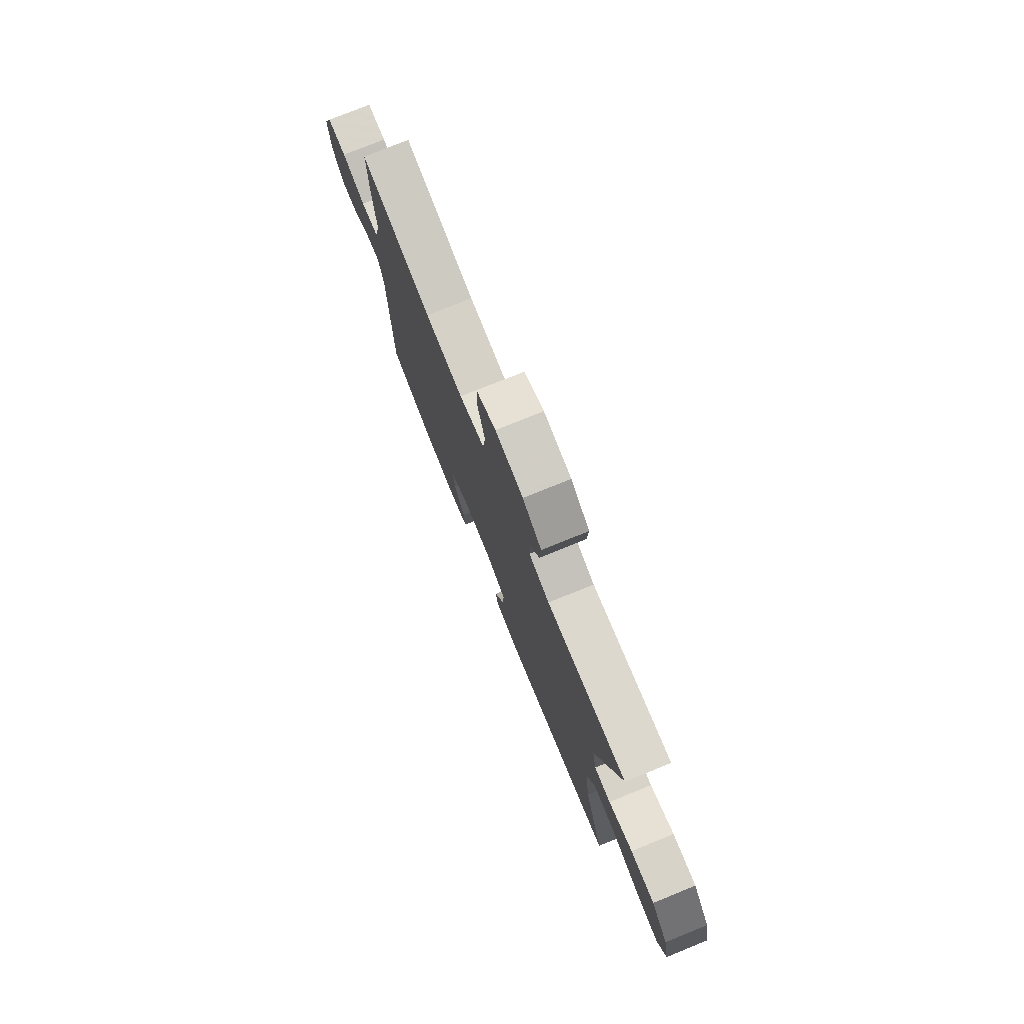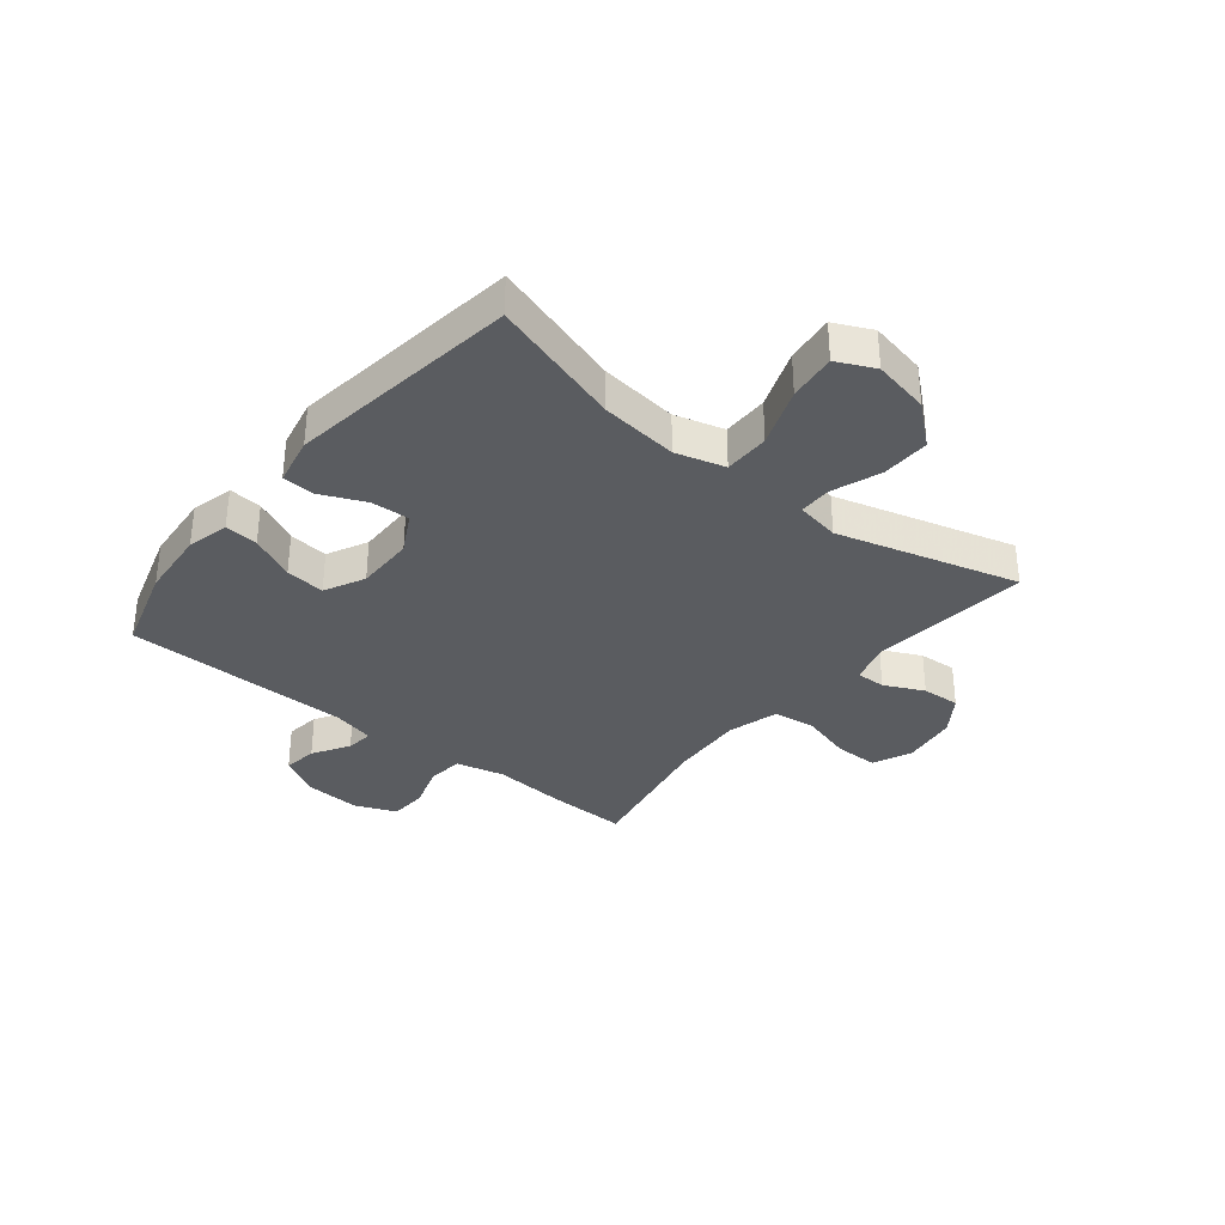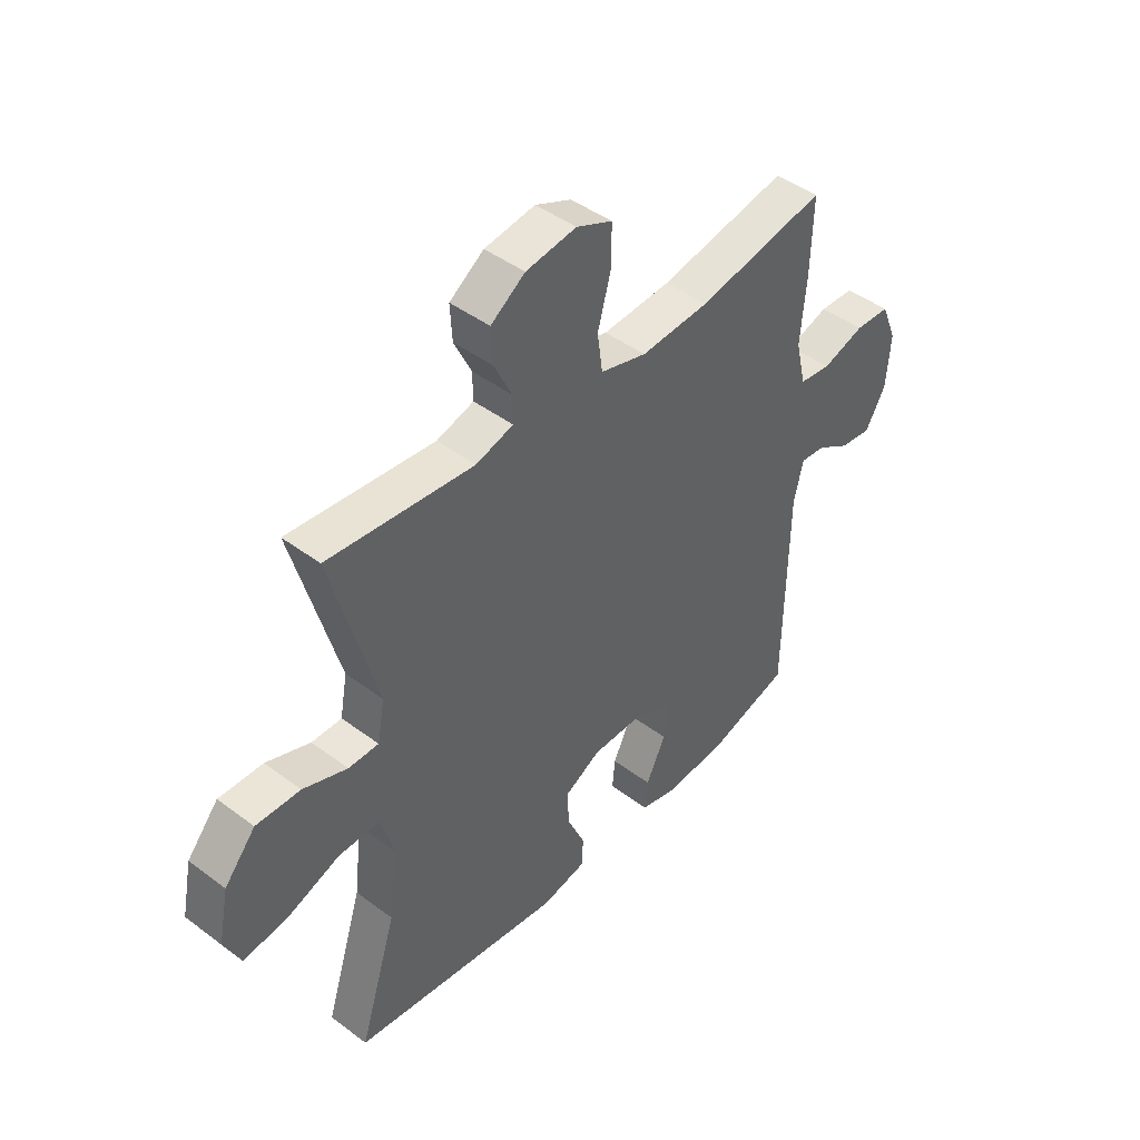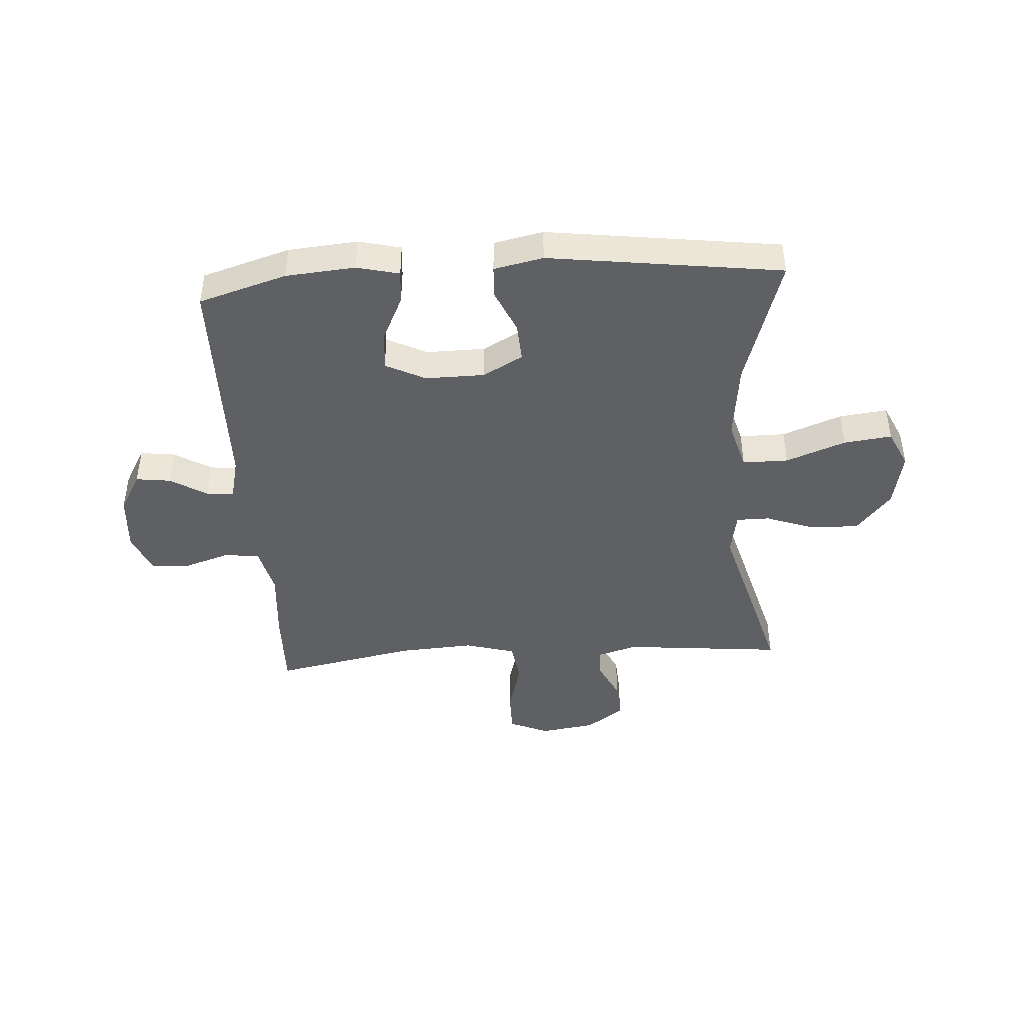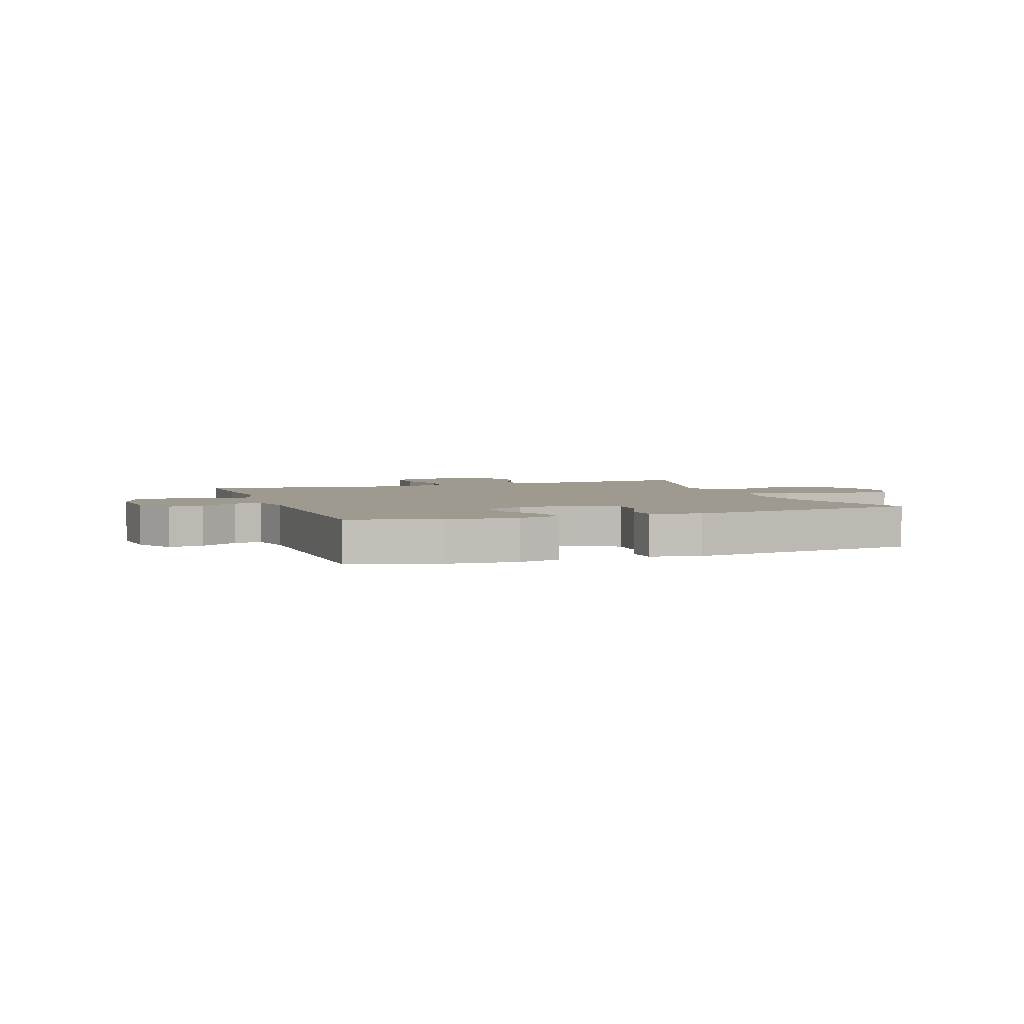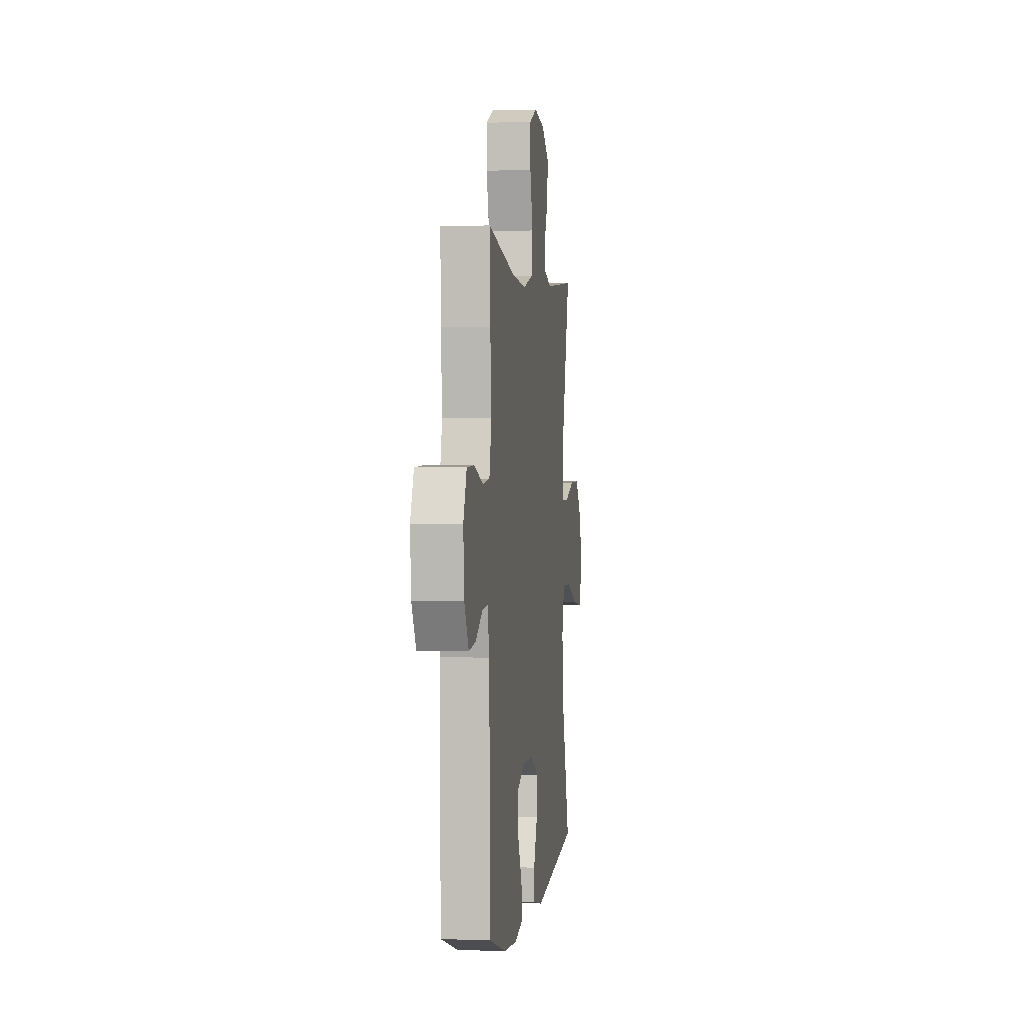
<metadata>
{"format":"obj","ext":"obj","renderer":"f3d","projection":"perspective","resolution":1024,"background":"white","views":[{"elev":76.9,"azim":-112.1,"up":"+Z"},{"elev":-33.9,"azim":-128.9,"up":"+Y"},{"elev":44.5,"azim":-48.9,"up":"+Z"},{"elev":-43.8,"azim":-176.1,"up":"+Y"},{"elev":3.7,"azim":160.2,"up":"+Y"},{"elev":0.9,"azim":97.6,"up":"+Z"}]}
</metadata>
<code>
v 0.5 0.07 -0.5
v 0.346 0.07 -0.546
v 0.225 0.07 -0.556
v 0.151 0.07 -0.538
v 0.156 0.07 -0.48
v 0.194 0.07 -0.401
v 0.201 0.07 -0.332
v 0.131 0.07 -0.297
v 0.028 0.07 -0.298
v -0.042 0.07 -0.336
v -0.038 0.07 -0.404
v -0.004 0.07 -0.481
v -0.007 0.07 -0.537
v -0.093 0.07 -0.555
v -0.5 0.07 -0.5
v -0.428 0.07 -0.269
v -0.412 0.07 -0.133
v -0.436 0.07 -0.047
v -0.516 0.07 -0.047
v -0.62 0.07 -0.086
v -0.704 0.07 -0.096
v -0.735 0.07 -0.03
v -0.715 0.07 0.069
v -0.655 0.07 0.14
v -0.57 0.07 0.138
v -0.485 0.07 0.107
v -0.427 0.07 0.107
v -0.413 0.07 0.184
v -0.5 0.07 0.5
v -0.22 0.07 0.472
v -0.148 0.07 0.493
v -0.149 0.07 0.545
v -0.182 0.07 0.614
v -0.186 0.07 0.681
v -0.12 0.07 0.727
v -0.023 0.07 0.741
v 0.046 0.07 0.711
v 0.046 0.07 0.635
v 0.02 0.07 0.542
v 0.03 0.07 0.469
v 0.119 0.07 0.444
v 0.251 0.07 0.452
v 0.5 0.07 0.5
v 0.496 0.07 0.359
v 0.485 0.07 0.232
v 0.505 0.07 0.147
v 0.566 0.07 0.139
v 0.647 0.07 0.165
v 0.714 0.07 0.162
v 0.744 0.07 0.089
v 0.736 0.07 -0.012
v 0.697 0.07 -0.08
v 0.636 0.07 -0.072
v 0.572 0.07 -0.033
v 0.524 0.07 -0.028
v 0.506 0.07 -0.103
v 0.5 0 -0.5
v 0.346 0 -0.546
v 0.225 0 -0.556
v 0.151 0 -0.538
v 0.156 0 -0.48
v 0.194 0 -0.401
v 0.201 0 -0.332
v 0.131 0 -0.297
v 0.028 0 -0.298
v -0.042 0 -0.336
v -0.038 0 -0.404
v -0.004 0 -0.481
v -0.007 0 -0.537
v -0.093 0 -0.555
v -0.5 0 -0.5
v -0.428 0 -0.269
v -0.412 0 -0.133
v -0.436 0 -0.047
v -0.516 0 -0.047
v -0.62 0 -0.086
v -0.704 0 -0.096
v -0.735 0 -0.03
v -0.715 0 0.069
v -0.655 0 0.14
v -0.57 0 0.138
v -0.485 0 0.107
v -0.427 0 0.107
v -0.413 0 0.184
v -0.5 0 0.5
v -0.22 0 0.472
v -0.148 0 0.493
v -0.149 0 0.545
v -0.182 0 0.614
v -0.186 0 0.681
v -0.12 0 0.727
v -0.023 0 0.741
v 0.046 0 0.711
v 0.046 0 0.635
v 0.02 0 0.542
v 0.03 0 0.469
v 0.119 0 0.444
v 0.251 0 0.452
v 0.5 0 0.5
v 0.496 0 0.359
v 0.485 0 0.232
v 0.505 0 0.147
v 0.566 0 0.139
v 0.647 0 0.165
v 0.714 0 0.162
v 0.744 0 0.089
v 0.736 0 -0.012
v 0.697 0 -0.08
v 0.636 0 -0.072
v 0.572 0 -0.033
v 0.524 0 -0.028
v 0.506 0 -0.103
f 51 52 53 54
f 51 54 55
f 50 51 55
f 47 48 49 50
f 46 47 50 55
f 45 46 55 56
f 42 43 44 45
f 41 42 45 56
f 36 37 38 39
f 36 39 40
f 35 36 40
f 32 33 34 35
f 31 32 35 40
f 30 31 40 41
f 28 29 30
f 27 28 30 41
f 23 24 25 26
f 23 26 27
f 22 23 27
f 19 20 21 22
f 18 19 22 27
f 17 18 27 41
f 13 14 15 16
f 11 12 13 16
f 10 11 16 17
f 9 10 17 41
f 3 4 5 6
f 3 6 7
f 2 3 7
f 1 2 7
f 56 1 7
f 8 9 41 56
f 7 8 56
f 110 109 108 107
f 111 110 107
f 111 107 106
f 106 105 104 103
f 111 106 103 102
f 112 111 102 101
f 101 100 99 98
f 112 101 98 97
f 95 94 93 92
f 96 95 92
f 96 92 91
f 91 90 89 88
f 96 91 88 87
f 97 96 87 86
f 86 85 84
f 97 86 84 83
f 82 81 80 79
f 83 82 79
f 83 79 78
f 78 77 76 75
f 83 78 75 74
f 97 83 74 73
f 72 71 70 69
f 72 69 68 67
f 73 72 67 66
f 97 73 66 65
f 62 61 60 59
f 63 62 59
f 63 59 58
f 63 58 57
f 63 57 112
f 112 97 65 64
f 112 64 63
f 1 57 58 2
f 2 58 59 3
f 3 59 60 4
f 4 60 61 5
f 5 61 62 6
f 6 62 63 7
f 7 63 64 8
f 8 64 65 9
f 9 65 66 10
f 10 66 67 11
f 11 67 68 12
f 12 68 69 13
f 13 69 70 14
f 14 70 71 15
f 15 71 72 16
f 16 72 73 17
f 17 73 74 18
f 18 74 75 19
f 19 75 76 20
f 20 76 77 21
f 21 77 78 22
f 22 78 79 23
f 23 79 80 24
f 24 80 81 25
f 25 81 82 26
f 26 82 83 27
f 27 83 84 28
f 28 84 85 29
f 29 85 86 30
f 30 86 87 31
f 31 87 88 32
f 32 88 89 33
f 33 89 90 34
f 34 90 91 35
f 35 91 92 36
f 36 92 93 37
f 37 93 94 38
f 38 94 95 39
f 39 95 96 40
f 40 96 97 41
f 41 97 98 42
f 42 98 99 43
f 43 99 100 44
f 44 100 101 45
f 45 101 102 46
f 46 102 103 47
f 47 103 104 48
f 48 104 105 49
f 49 105 106 50
f 50 106 107 51
f 51 107 108 52
f 52 108 109 53
f 53 109 110 54
f 54 110 111 55
f 55 111 112 56
f 56 112 57 1

</code>
